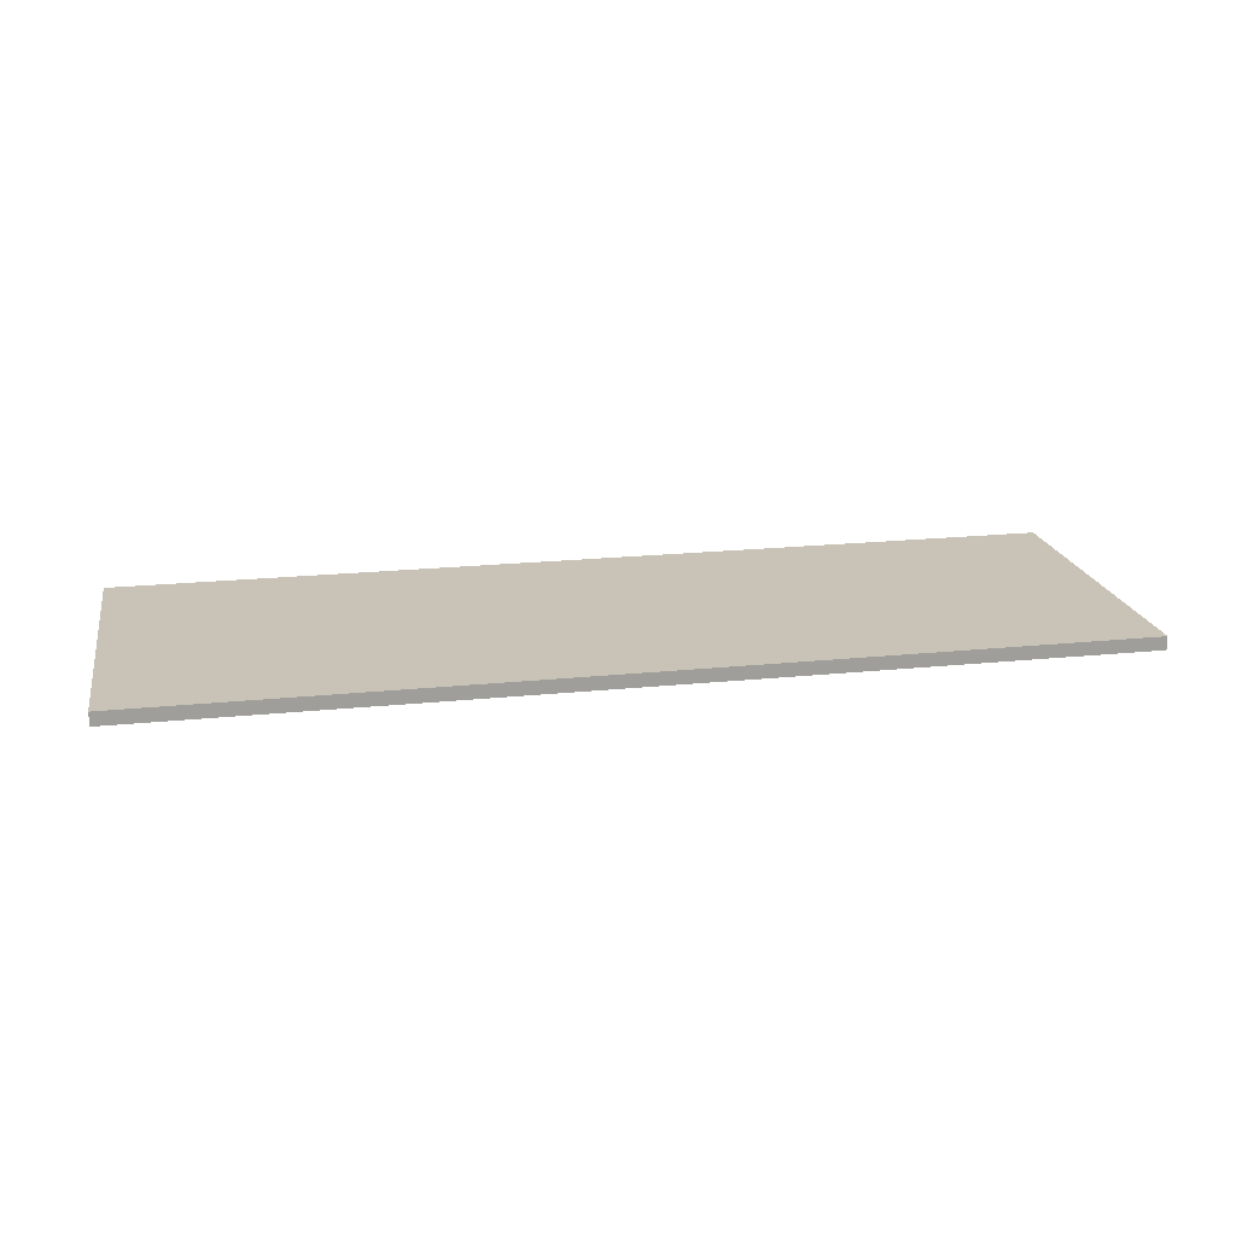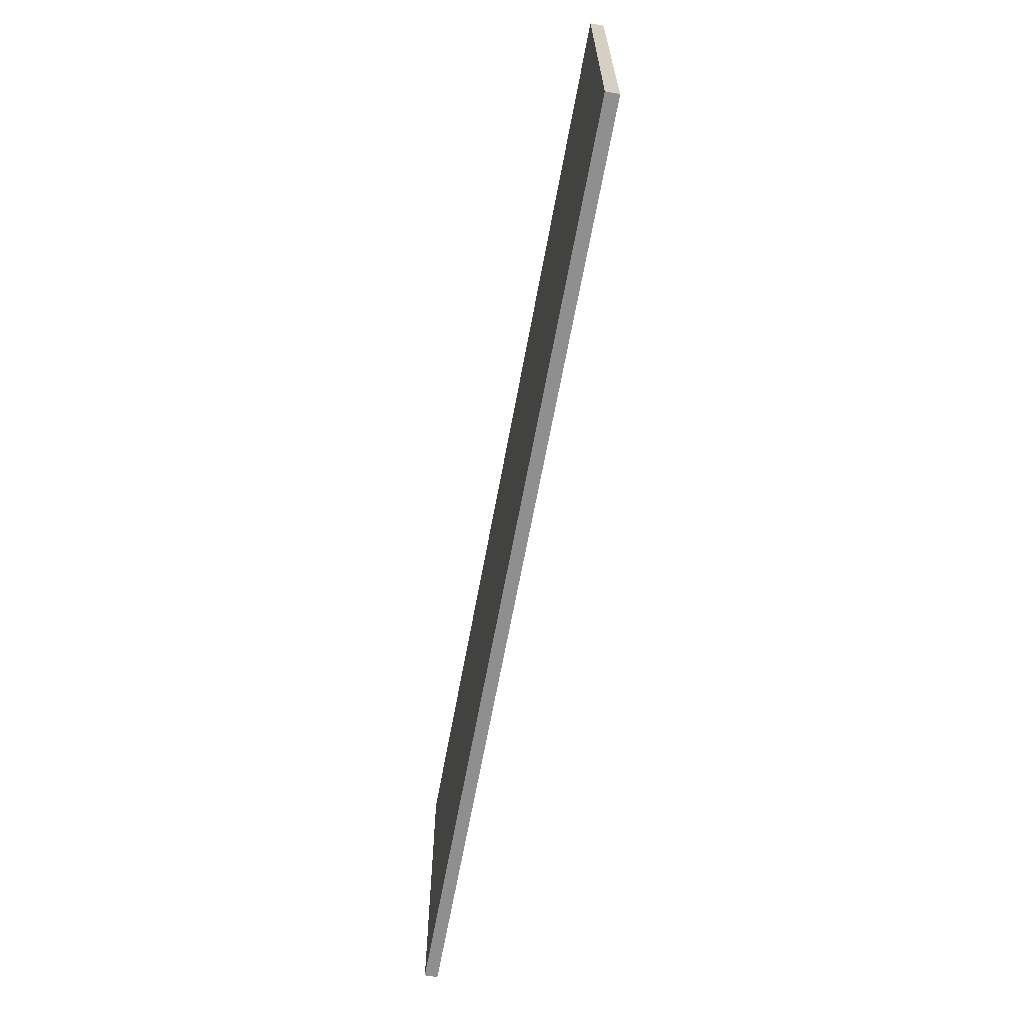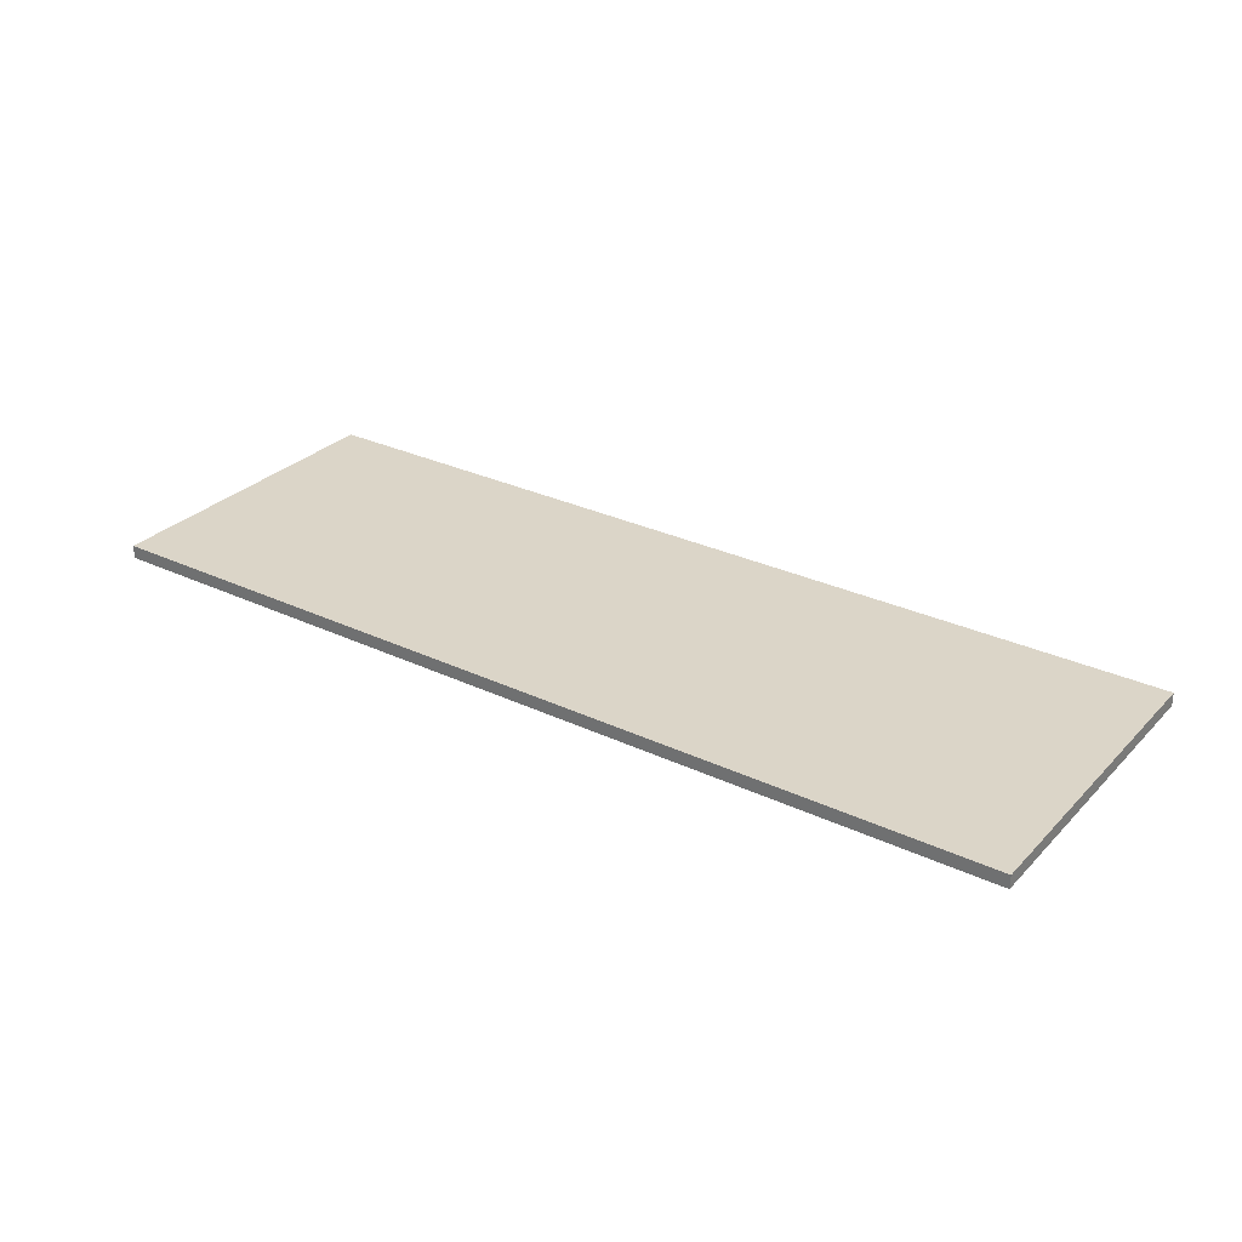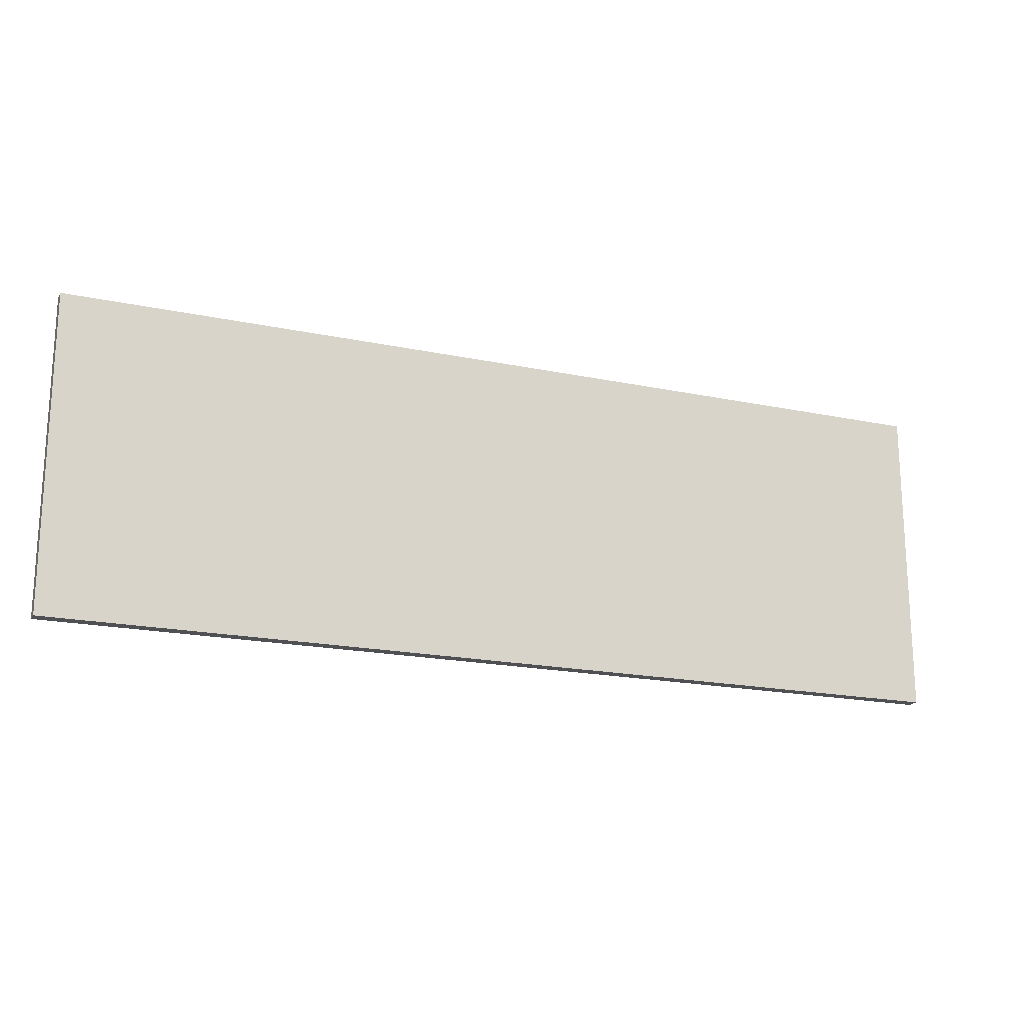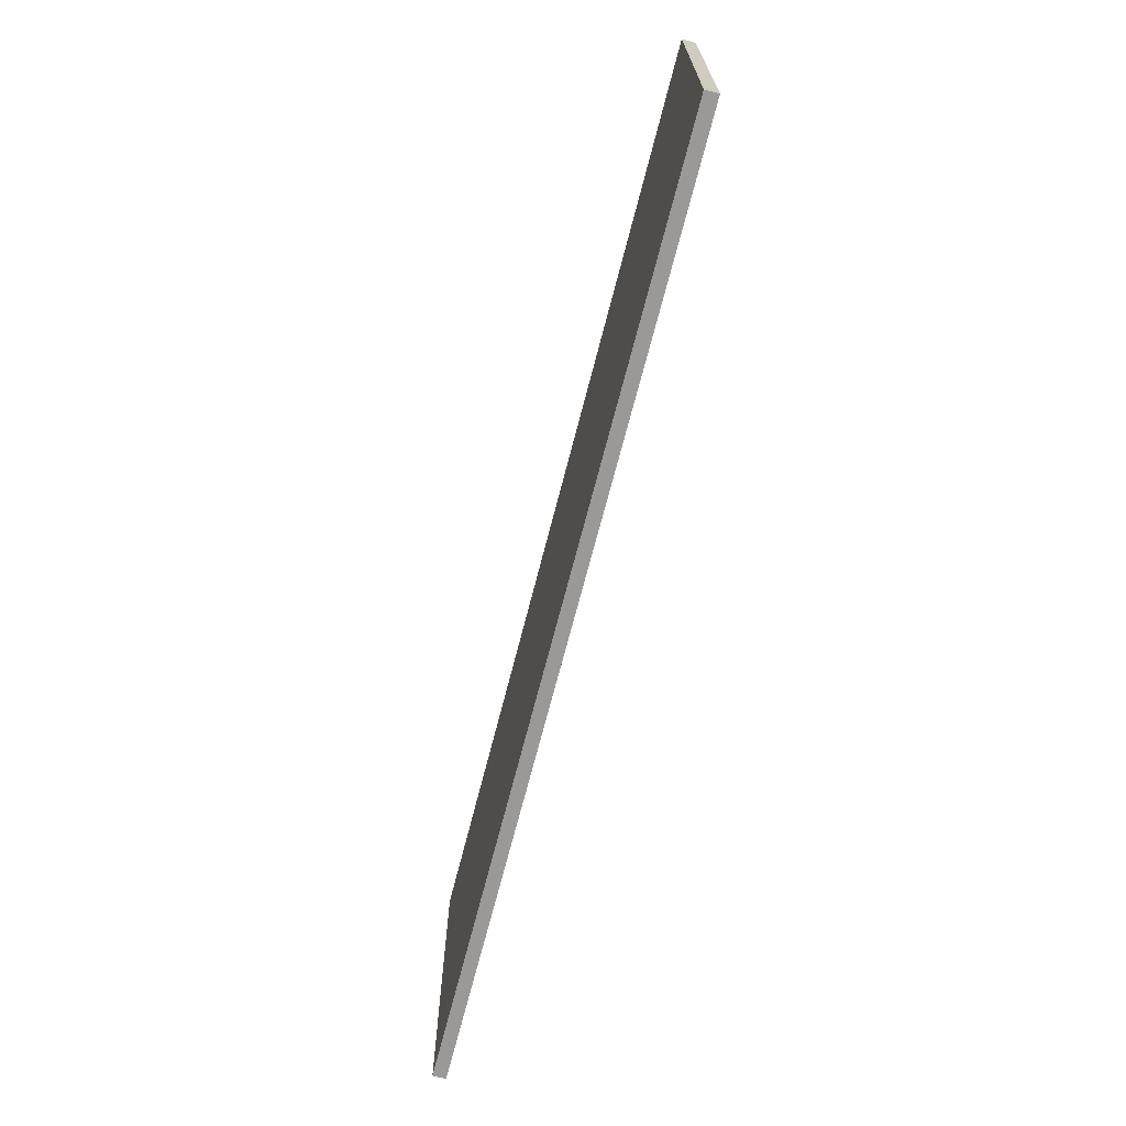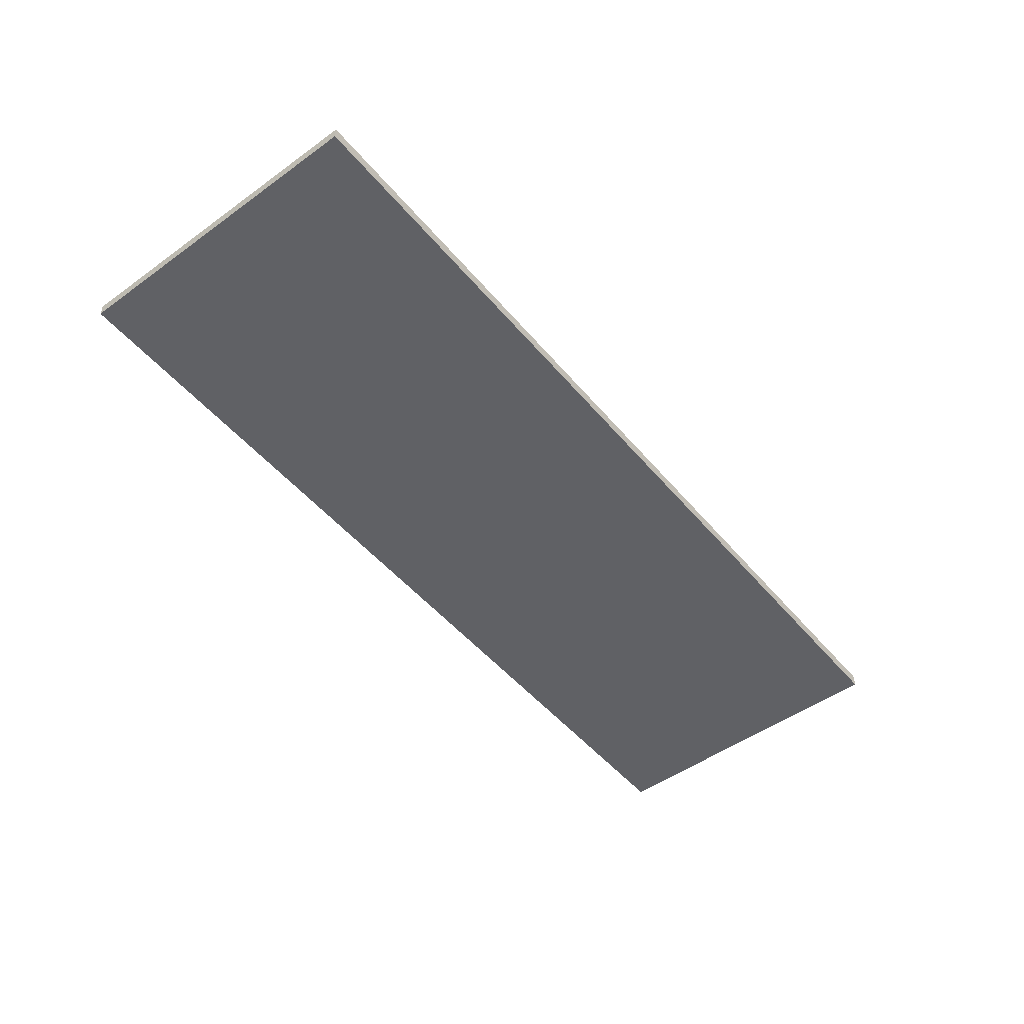
<metadata>
{"format":"obj","ext":"obj","renderer":"f3d","projection":"perspective","resolution":1024,"background":"white","views":[{"elev":19.5,"azim":169.0,"up":"+Y"},{"elev":-65.4,"azim":-100.4,"up":"+Z"},{"elev":29.5,"azim":34.9,"up":"+Y"},{"elev":-18.6,"azim":-22.1,"up":"+Z"},{"elev":-68.9,"azim":-104.3,"up":"+Z"},{"elev":-49.8,"azim":-51.6,"up":"+Y"}]}
</metadata>
<code>
o Counter_1_Ac
v 0.5 0.004931 0.00418
v 0.5 0.01904 0.00418
v -0.5 0.004931 0.00418
v -0.5 0.01904 0.00418
v 0.5 0.004931 0.3449
v -0.5 0.004931 0.3449
v -0.5 0.01904 0.3449
v 0.5 0.01904 0.3449
f 1 3 4 2
f 5 8 7 6
f 1 2 8 5
f 3 1 5 6
f 4 3 6 7
f 2 4 7 8

</code>
